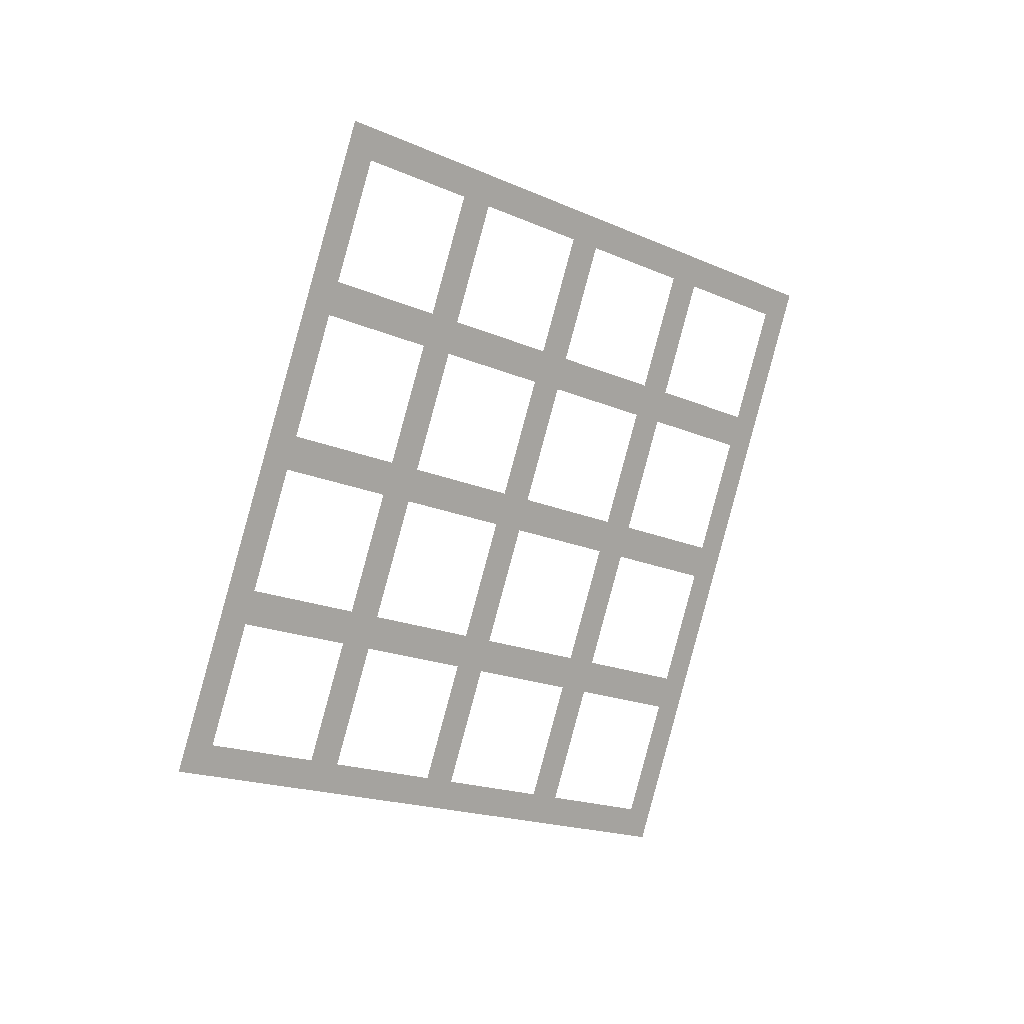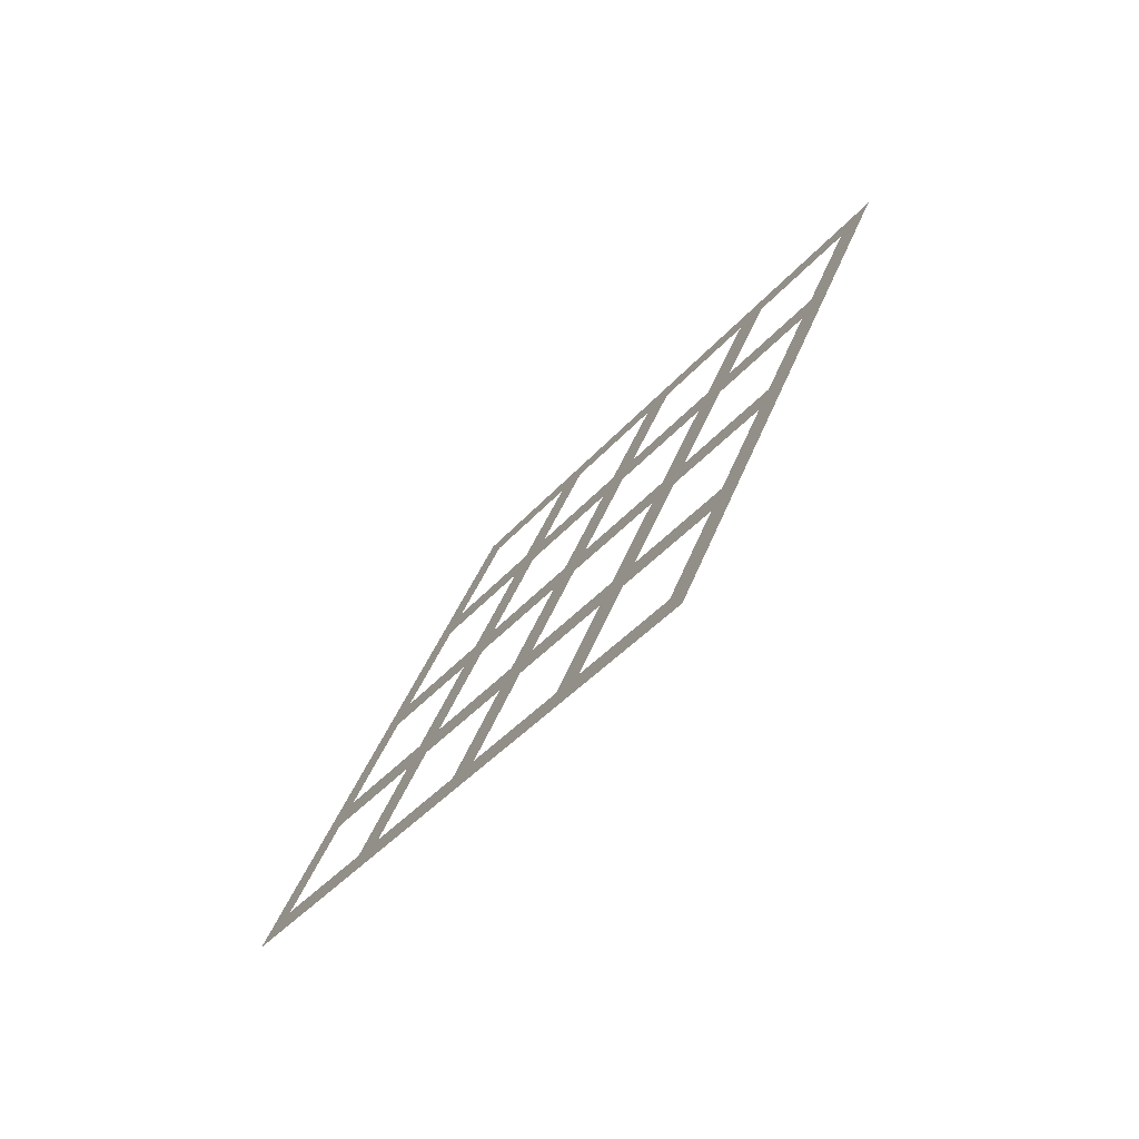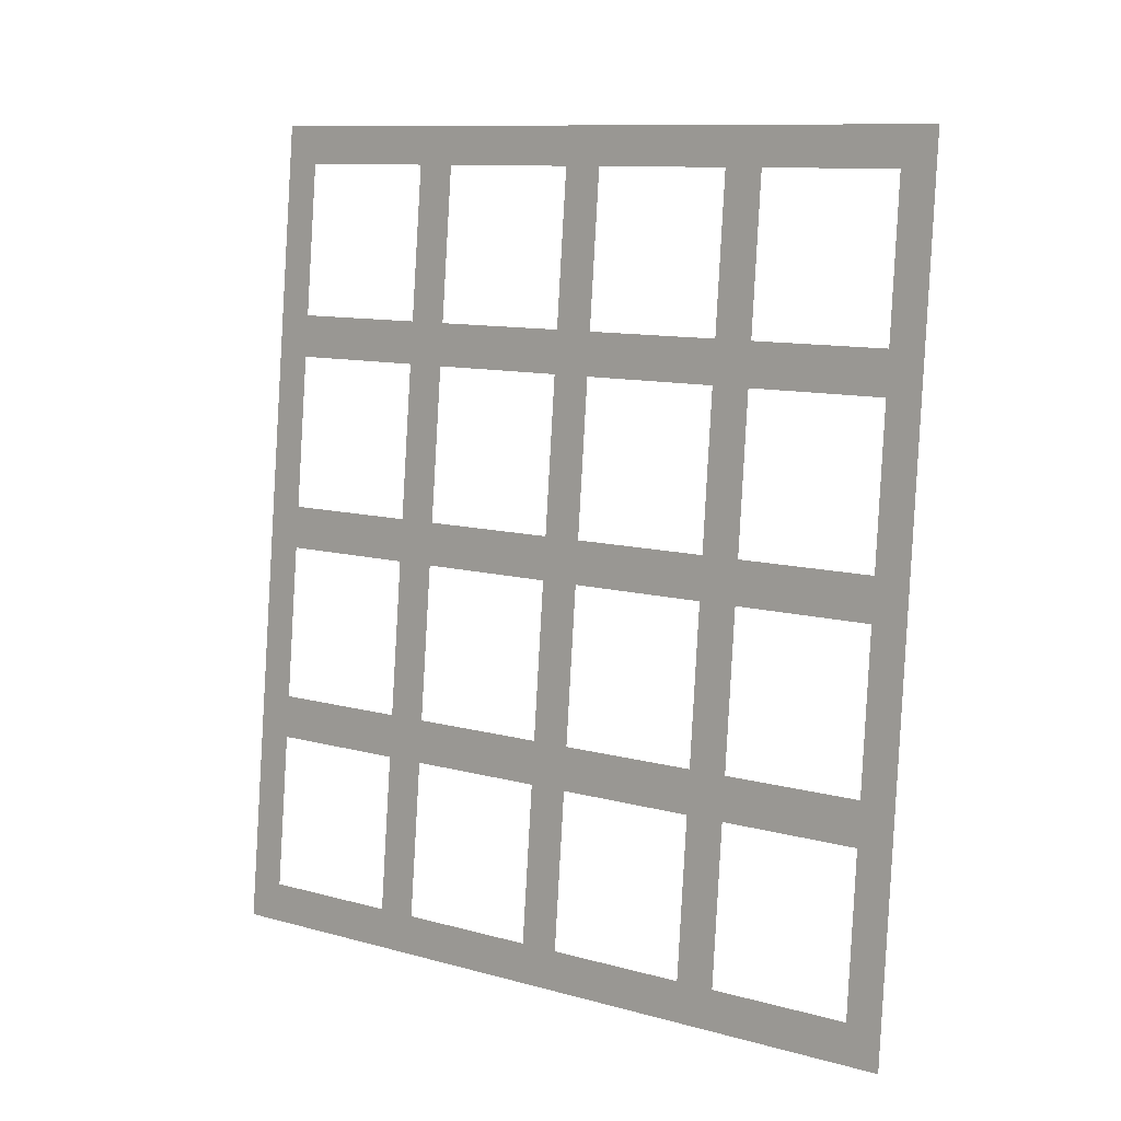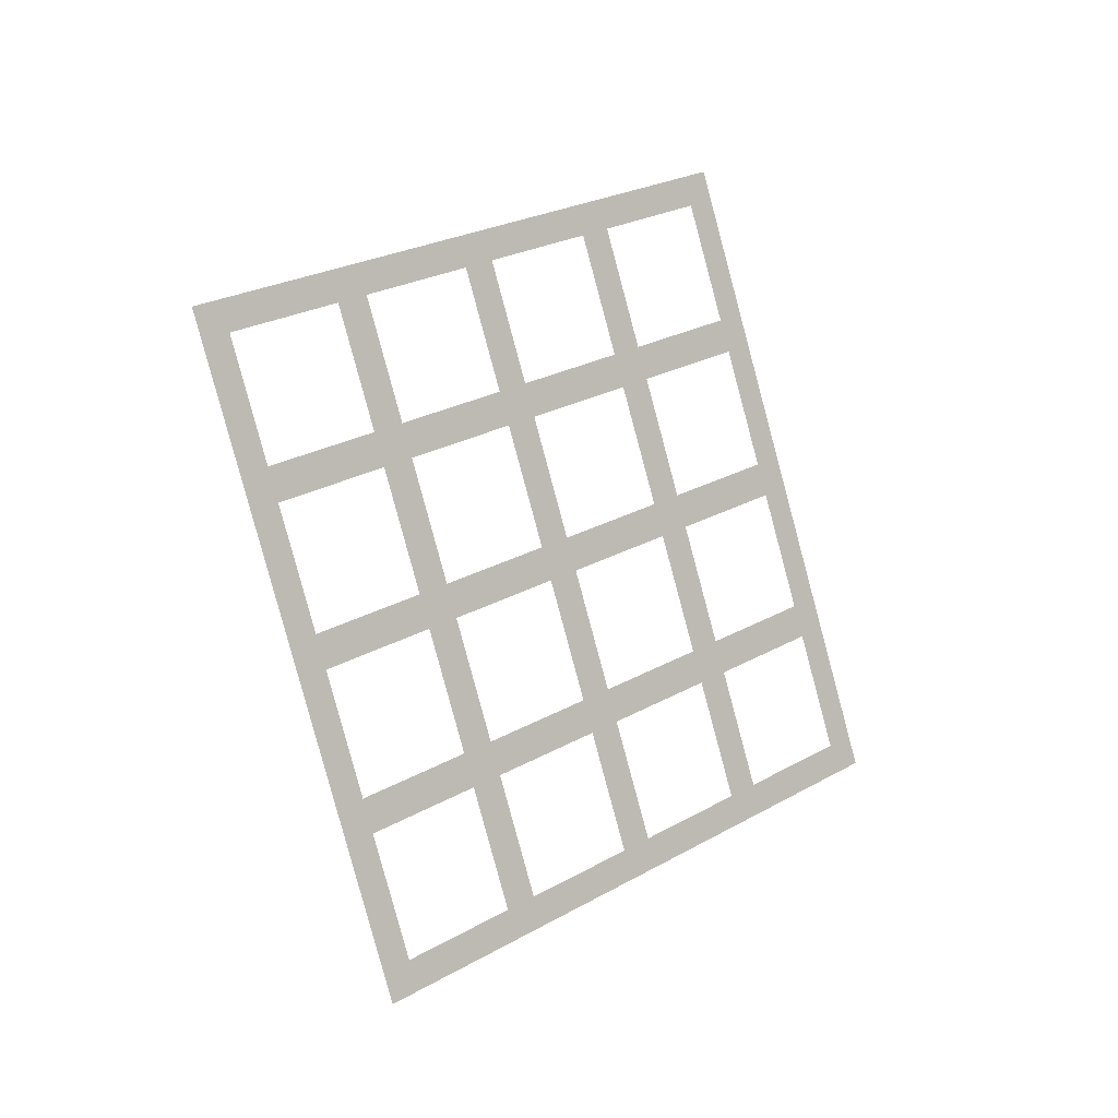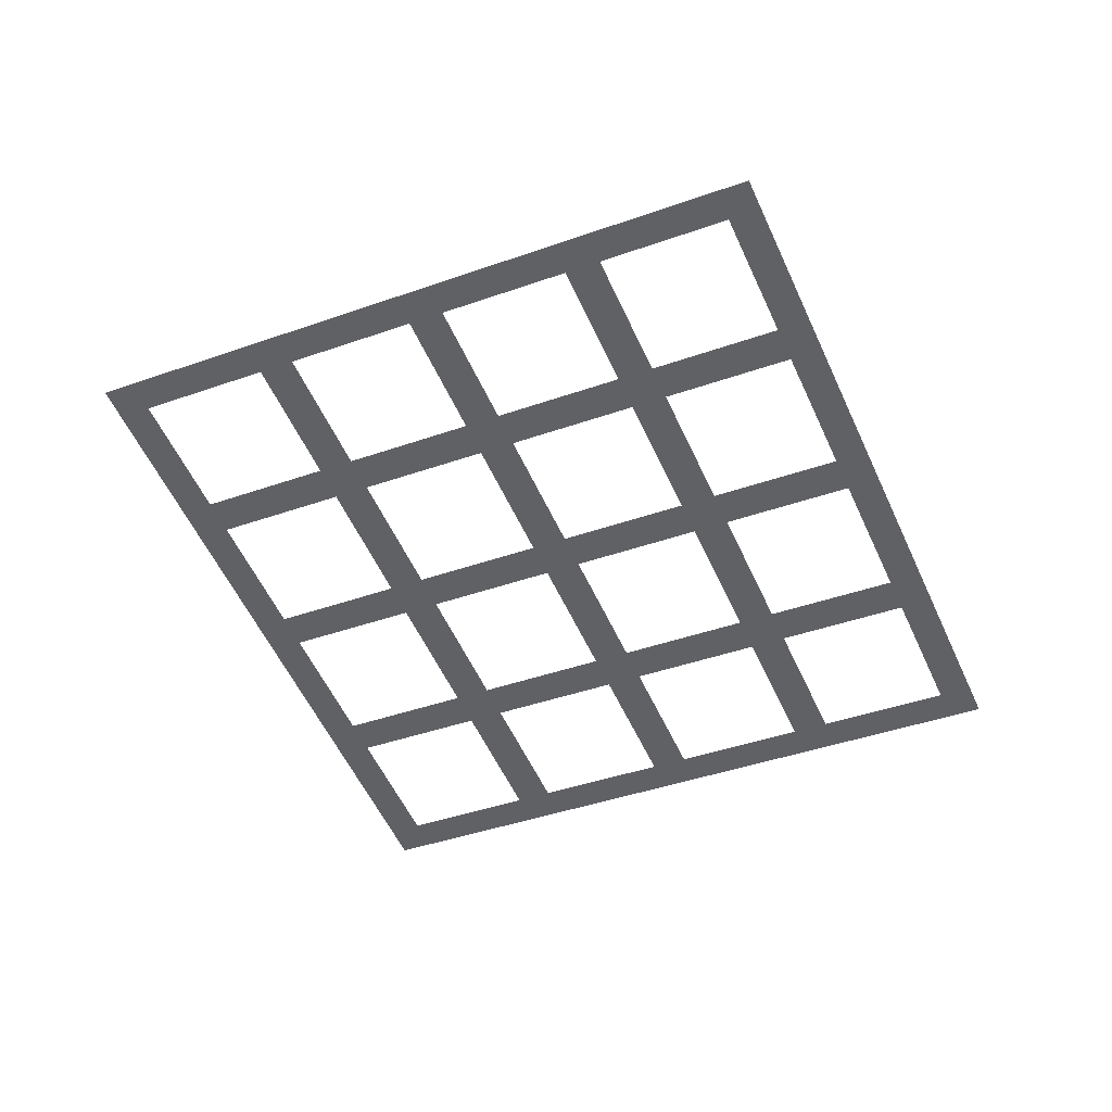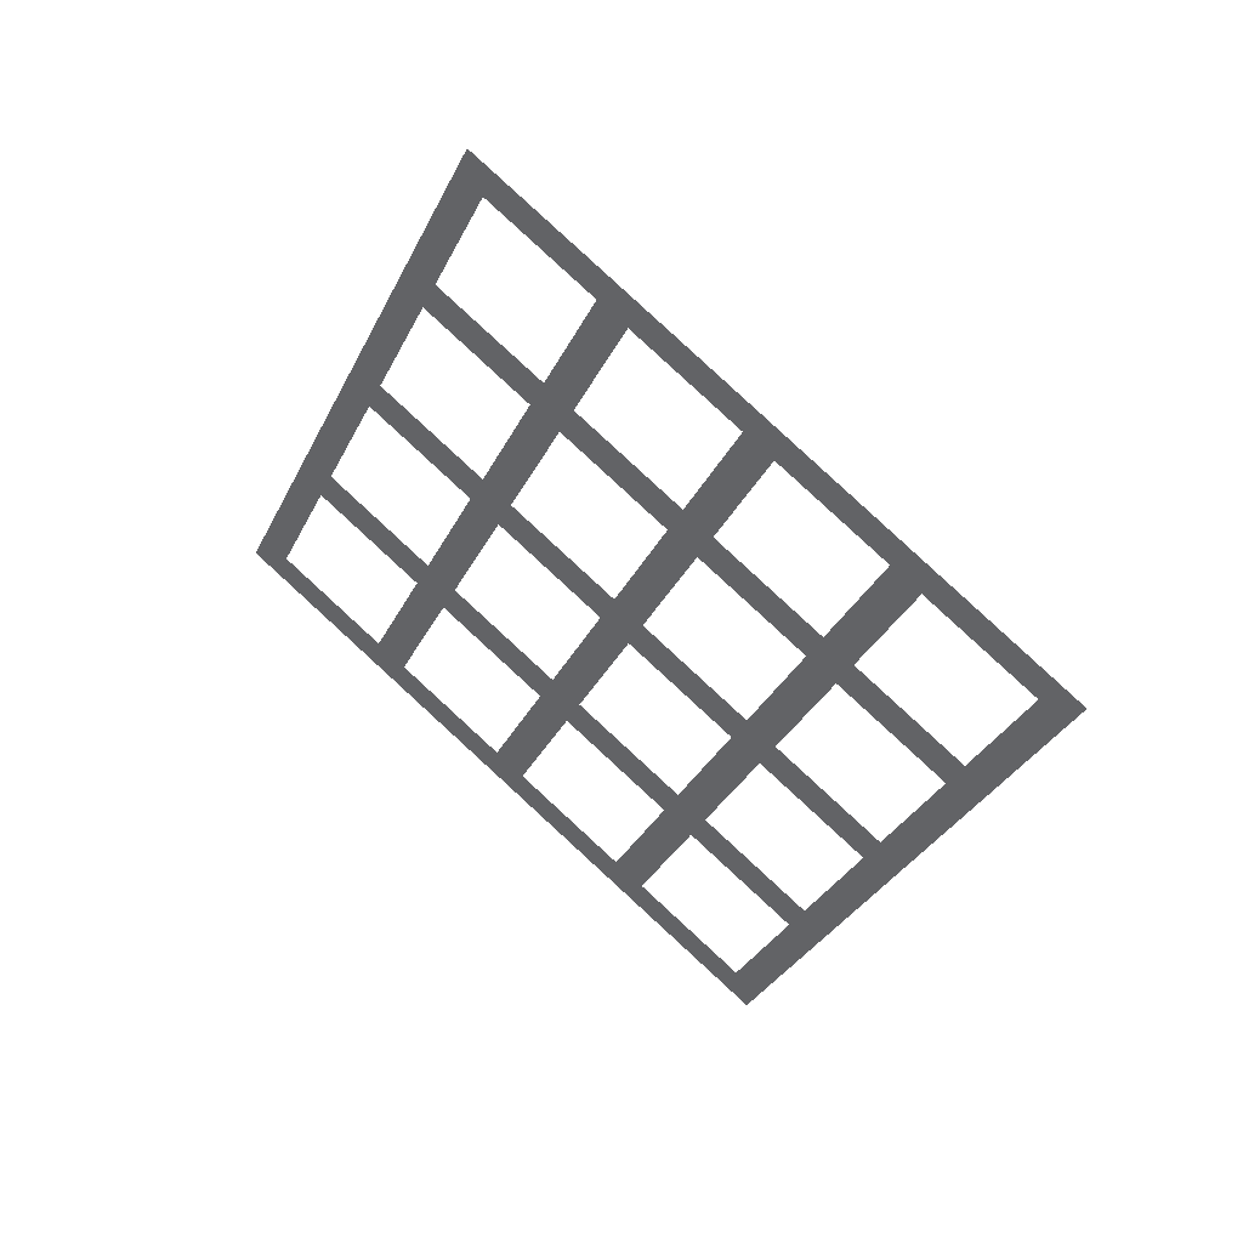
<metadata>
{"format":"obj","ext":"obj","renderer":"f3d","projection":"perspective","resolution":1024,"background":"white","views":[{"elev":18.7,"azim":5.8,"up":"+Y"},{"elev":-67.4,"azim":94.4,"up":"+Y"},{"elev":75.0,"azim":169.3,"up":"+Z"},{"elev":-10.8,"azim":-174.7,"up":"+Y"},{"elev":34.8,"azim":-129.3,"up":"+Y"},{"elev":49.4,"azim":80.1,"up":"+Y"}]}
</metadata>
<code>
o Grid1
v 0.02525 1.311 1.634
v -0.4344 -0.5199 2.295
v 1.358 0.5199 0.3699
v 0.8987 -1.311 1.031
v -0.08966 0.8532 1.799
v -0.2046 0.3955 1.964
v -0.3195 -0.0622 2.129
v 1.014 -0.8532 0.8657
v 1.129 -0.3955 0.7004
v 1.243 0.0622 0.5352
v 1.025 0.7176 0.6859
v 0.6918 0.9154 1.002
v 0.3585 1.113 1.318
v -0.1011 -0.7176 1.979
v 0.2321 -0.9154 1.663
v 0.5654 -1.113 1.347
v 0.2436 0.6554 1.483
v 0.5769 0.4577 1.167
v 0.9102 0.26 0.8511
v 0.1287 0.1977 1.648
v 0.462 0 1.332
v 0.7953 -0.1977 1.016
v 0.01378 -0.26 1.813
v 0.3471 -0.4577 1.498
v 0.6803 -0.6554 1.182
v 0.7038 -0.7259 1.165
v 0.6136 -1.085 1.295
v 0.8752 -1.24 1.047
v 0.9654 -0.8811 0.9174
v 1.049 0.6472 0.6697
v 0.9584 0.2879 0.7994
v 1.22 0.1327 0.5514
v 1.31 0.492 0.4216
v 0.9336 0.1895 0.8349
v 0.8434 -0.1698 0.9646
v 1.105 -0.325 0.7166
v 1.195 0.03426 0.5869
v 0.8187 -0.2682 1
v 0.7285 -0.6275 1.13
v 0.9901 -0.7827 0.8819
v 1.08 -0.4234 0.7521
v -0.1811 0.325 1.948
v -0.2713 -0.03426 2.078
v -0.009694 -0.1895 1.83
v 0.08052 0.1698 1.7
v 0.1522 0.1273 1.632
v 0.06196 -0.232 1.762
v 0.3236 -0.3872 1.514
v 0.4138 -0.02795 1.384
v 0.4855 -0.07046 1.316
v 0.3952 -0.4298 1.446
v 0.6569 -0.585 1.198
v 0.7471 -0.2257 1.068
v -0.06619 0.7827 1.783
v -0.1564 0.4234 1.912
v 0.1052 0.2682 1.664
v 0.1954 0.6275 1.535
v 0.2671 0.585 1.467
v 0.1769 0.2257 1.597
v 0.4385 0.07046 1.348
v 0.5287 0.4298 1.219
v 0.6004 0.3872 1.151
v 0.5102 0.02795 1.281
v 0.7718 -0.1273 1.033
v 0.862 0.232 0.9028
v 0.04873 1.24 1.617
v -0.04148 0.8811 1.747
v 0.2201 0.7259 1.499
v 0.3104 1.085 1.369
v 0.382 1.043 1.302
v 0.2918 0.6834 1.431
v 0.5534 0.5282 1.183
v 0.6436 0.8875 1.054
v 0.7153 0.8449 0.9856
v 0.6251 0.4856 1.115
v 0.8867 0.3304 0.8673
v 0.9769 0.6897 0.7376
v -0.296 -0.1327 2.113
v -0.3862 -0.492 2.243
v -0.1246 -0.6472 1.995
v -0.0344 -0.2879 1.865
v 0.03725 -0.3304 1.797
v -0.05296 -0.6897 1.927
v 0.2087 -0.8449 1.679
v 0.2989 -0.4856 1.549
v 0.3705 -0.5282 1.481
v 0.2803 -0.8875 1.611
v 0.5419 -1.043 1.363
v 0.6322 -0.6834 1.233
v 0.006392 1.367 1.647
v -0.4731 -0.5424 2.336
v 1.397 0.5424 0.3283
v 0.9176 -1.367 1.018
v -0.1135 0.89 1.819
v -0.2334 0.4126 1.991
v -0.3532 -0.06489 2.164
v 1.037 -0.89 0.8455
v 1.157 -0.4126 0.6731
v 1.277 0.06489 0.5007
v 1.049 0.7486 0.6579
v 0.7017 0.9549 0.9875
v 0.3541 1.161 1.317
v -0.1255 -0.7486 2.007
v 0.2222 -0.9549 1.677
v 0.5699 -1.161 1.347
f 25 27 26
f 16 28 27
f 8 28 4
f 25 29 8
f 19 30 11
f 19 32 31
f 10 33 32
f 3 30 33
f 19 35 34
f 22 36 35
f 9 37 36
f 19 37 10
f 25 38 22
f 25 40 39
f 8 41 40
f 22 41 9
f 6 43 42
f 7 44 43
f 23 45 44
f 20 42 45
f 20 47 46
f 24 47 23
f 21 48 24
f 21 46 49
f 24 50 21
f 24 52 51
f 22 52 25
f 21 53 22
f 5 55 54
f 6 56 55
f 20 57 56
f 17 54 57
f 20 58 17
f 21 59 20
f 18 60 21
f 17 61 18
f 18 63 62
f 21 64 63
f 19 64 22
f 18 65 19
f 5 66 1
f 17 67 5
f 13 68 17
f 13 66 69
f 17 70 13
f 17 72 71
f 18 73 72
f 13 73 12
f 12 75 74
f 19 75 18
f 11 76 19
f 12 77 11
f 7 79 78
f 14 79 2
f 23 80 14
f 7 81 23
f 14 82 23
f 15 83 14
f 24 84 15
f 24 82 85
f 24 87 86
f 16 87 15
f 16 89 88
f 25 86 89
f 2 96 91
f 4 105 93
f 2 103 14
f 7 95 96
f 1 102 90
f 3 99 92
f 14 104 15
f 4 97 8
f 13 101 102
f 16 104 105
f 11 101 12
f 10 98 99
f 5 95 6
f 3 100 11
f 8 98 9
f 1 94 5
f 25 16 27
f 16 4 28
f 8 29 28
f 25 26 29
f 19 31 30
f 19 10 32
f 10 3 33
f 3 11 30
f 19 22 35
f 22 9 36
f 9 10 37
f 19 34 37
f 25 39 38
f 25 8 40
f 8 9 41
f 22 38 41
f 6 7 43
f 7 23 44
f 23 20 45
f 20 6 42
f 20 23 47
f 24 48 47
f 21 49 48
f 21 20 46
f 24 51 50
f 24 25 52
f 22 53 52
f 21 50 53
f 5 6 55
f 6 20 56
f 20 17 57
f 17 5 54
f 20 59 58
f 21 60 59
f 18 61 60
f 17 58 61
f 18 21 63
f 21 22 64
f 19 65 64
f 18 62 65
f 5 67 66
f 17 68 67
f 13 69 68
f 13 1 66
f 17 71 70
f 17 18 72
f 18 12 73
f 13 70 73
f 12 18 75
f 19 76 75
f 11 77 76
f 12 74 77
f 7 2 79
f 14 80 79
f 23 81 80
f 7 78 81
f 14 83 82
f 15 84 83
f 24 85 84
f 24 23 82
f 24 15 87
f 16 88 87
f 16 25 89
f 25 24 86
f 2 7 96
f 4 16 105
f 2 91 103
f 7 6 95
f 1 13 102
f 3 10 99
f 14 103 104
f 4 93 97
f 13 12 101
f 16 15 104
f 11 100 101
f 10 9 98
f 5 94 95
f 3 92 100
f 8 97 98
f 1 90 94

</code>
